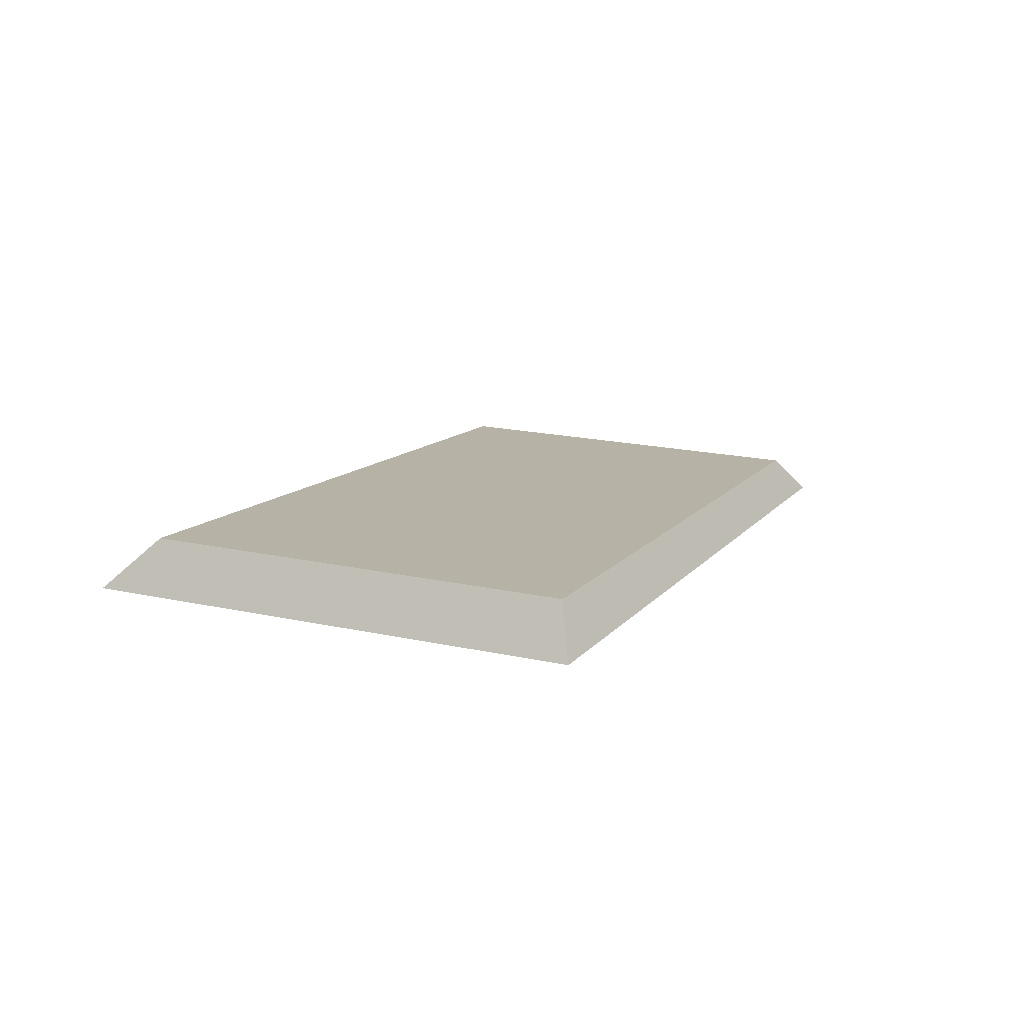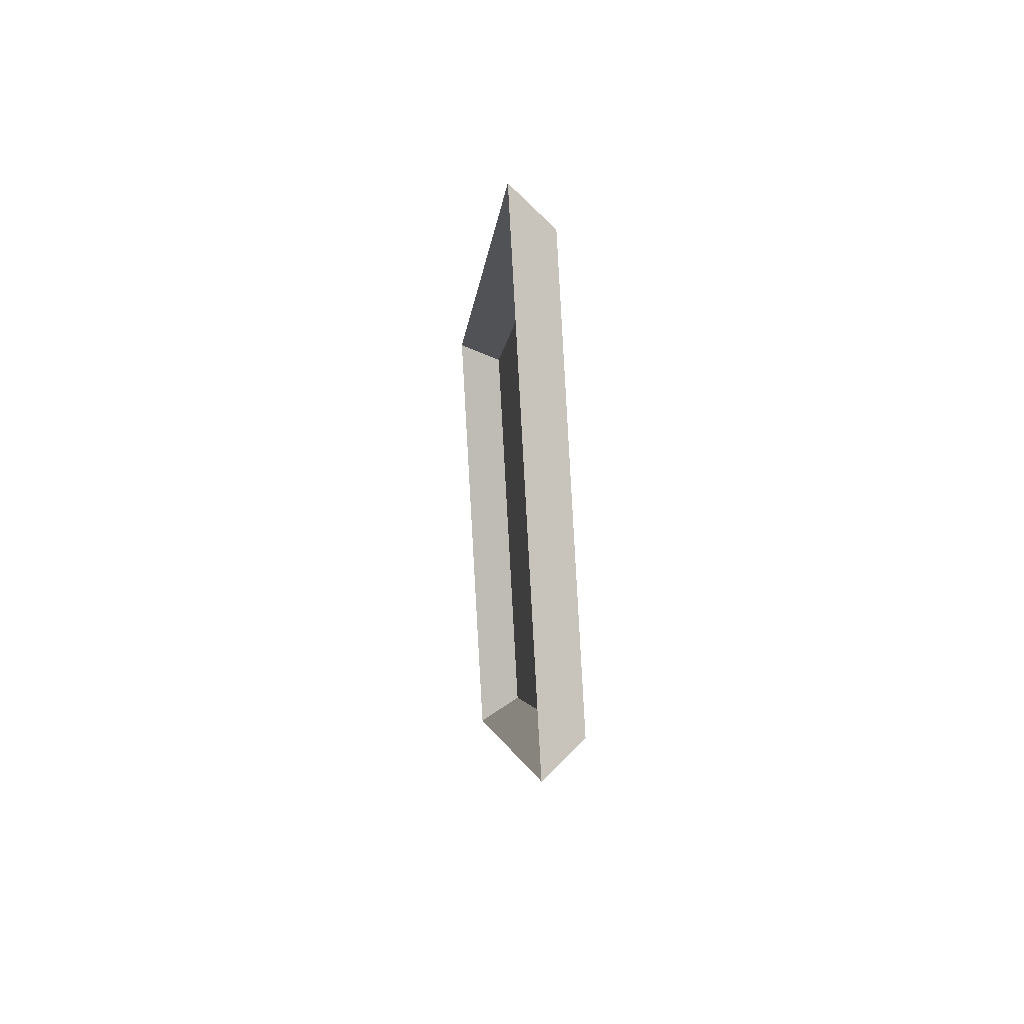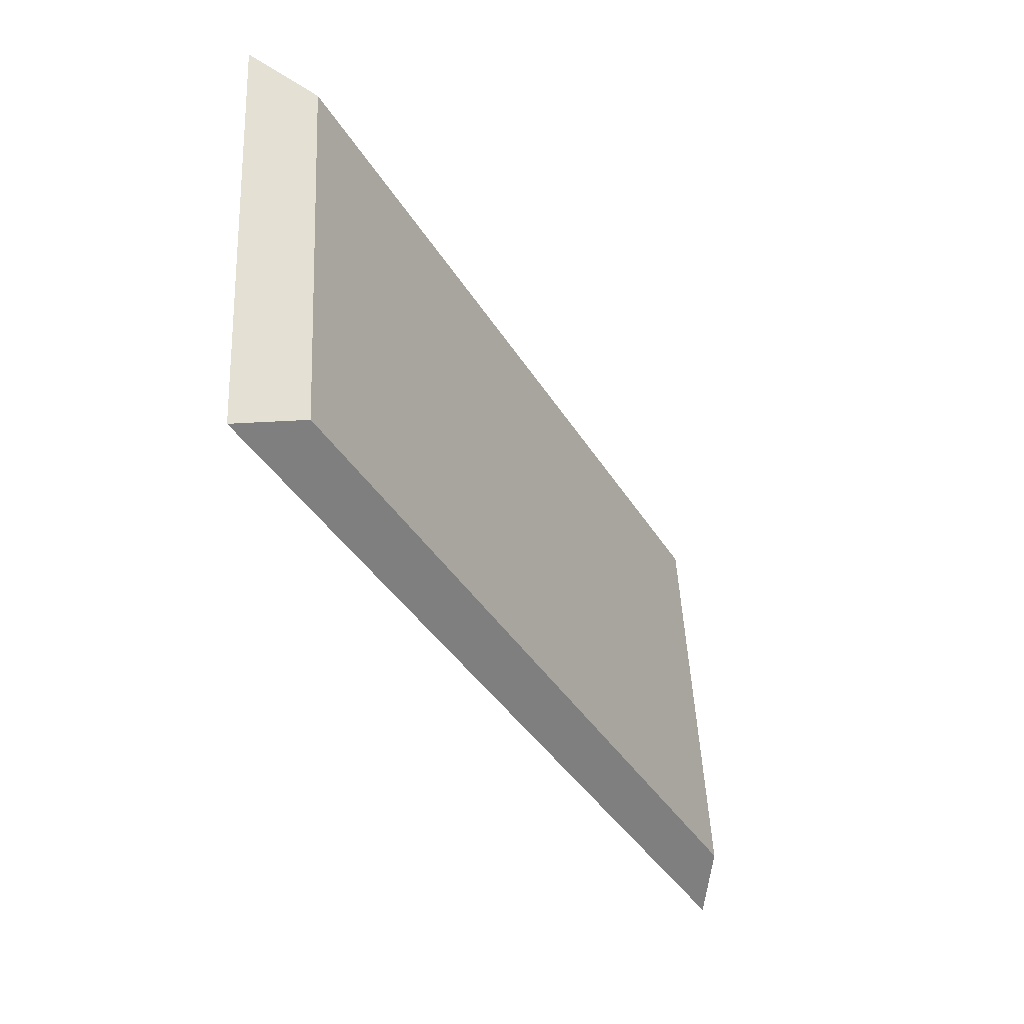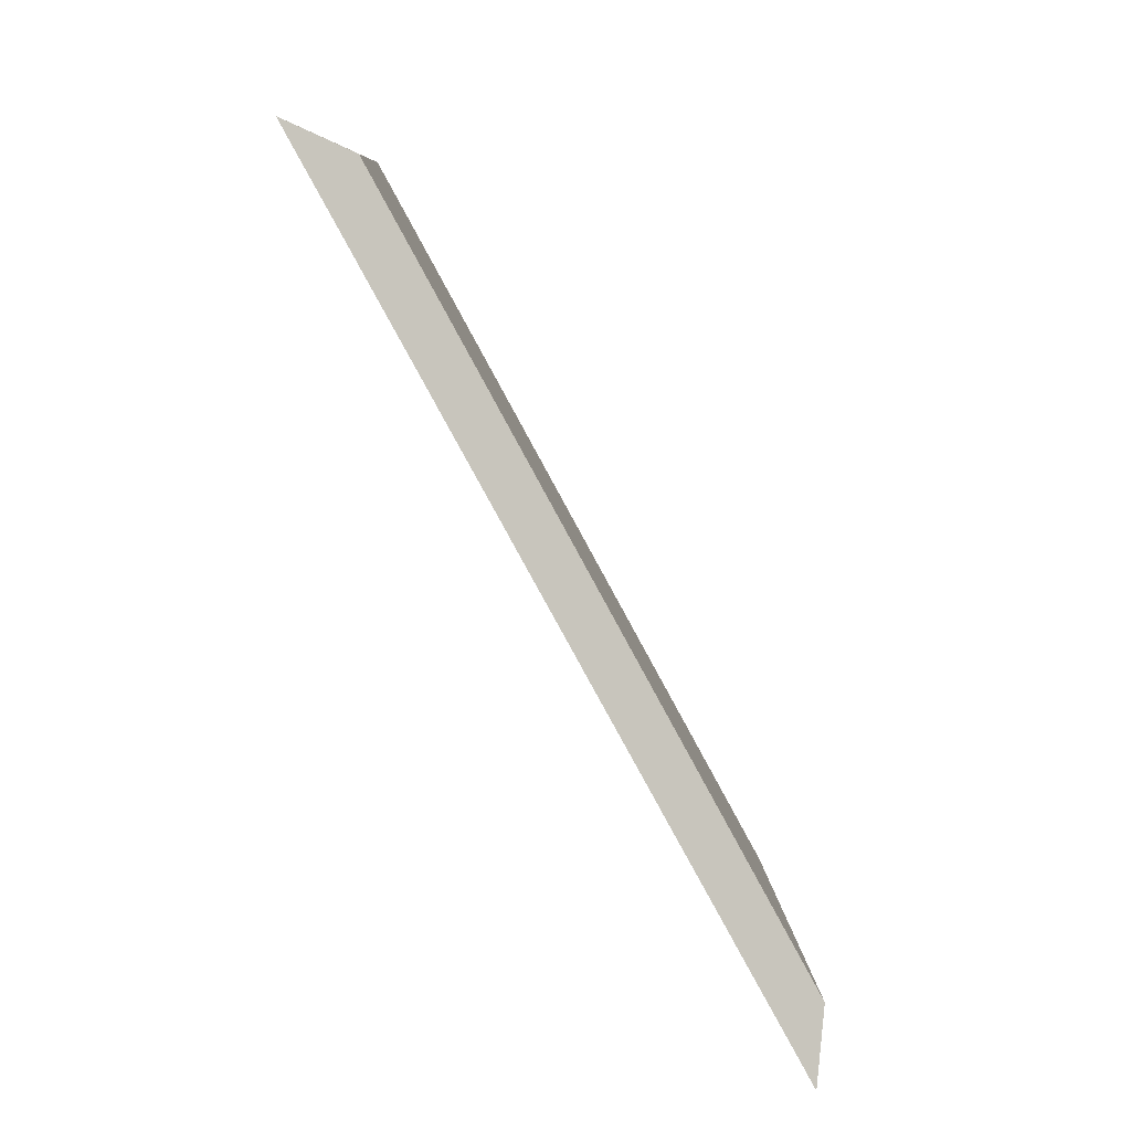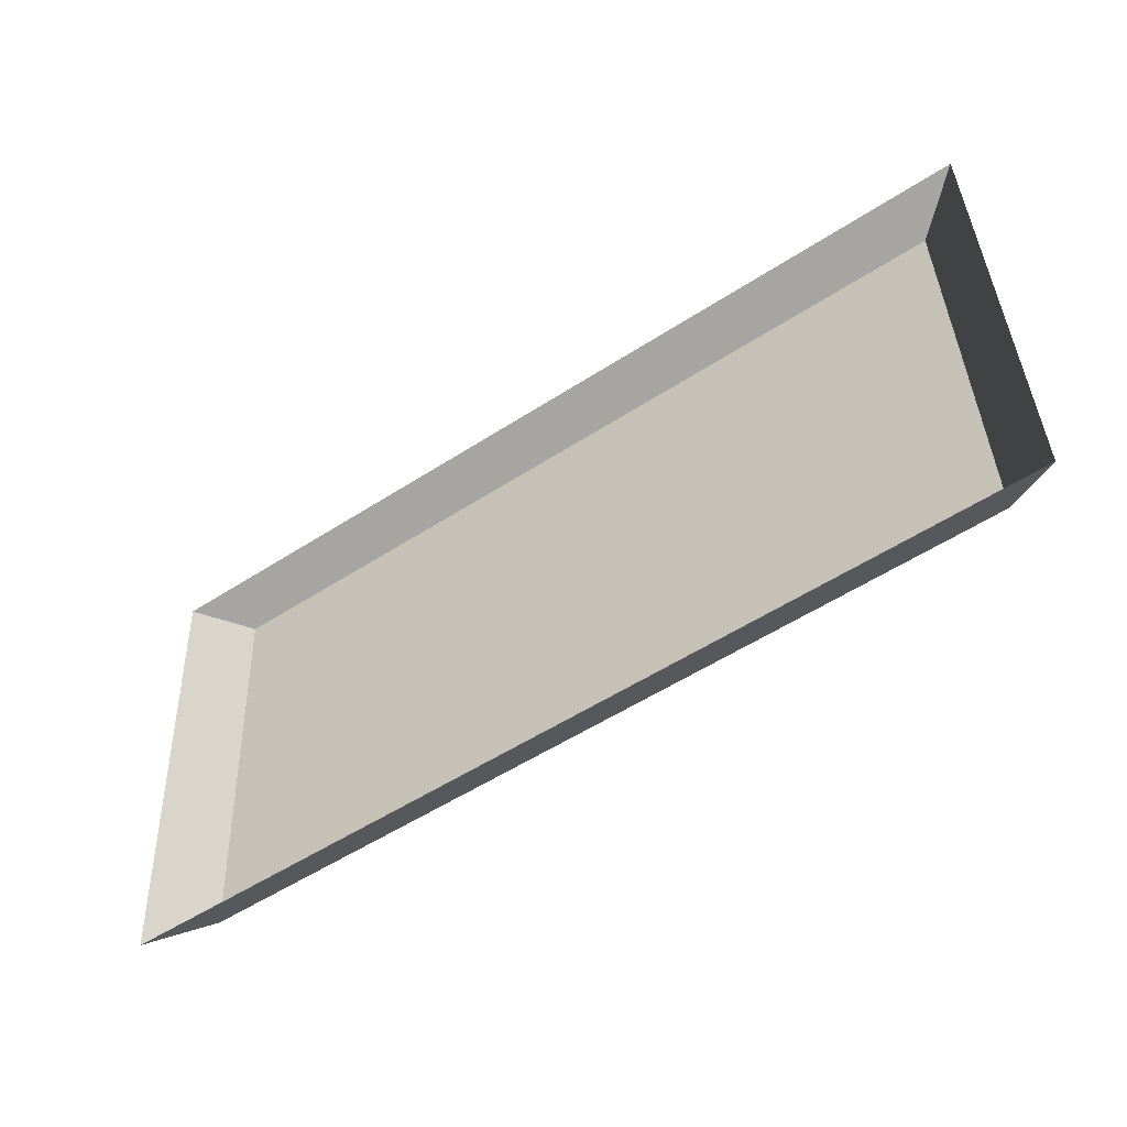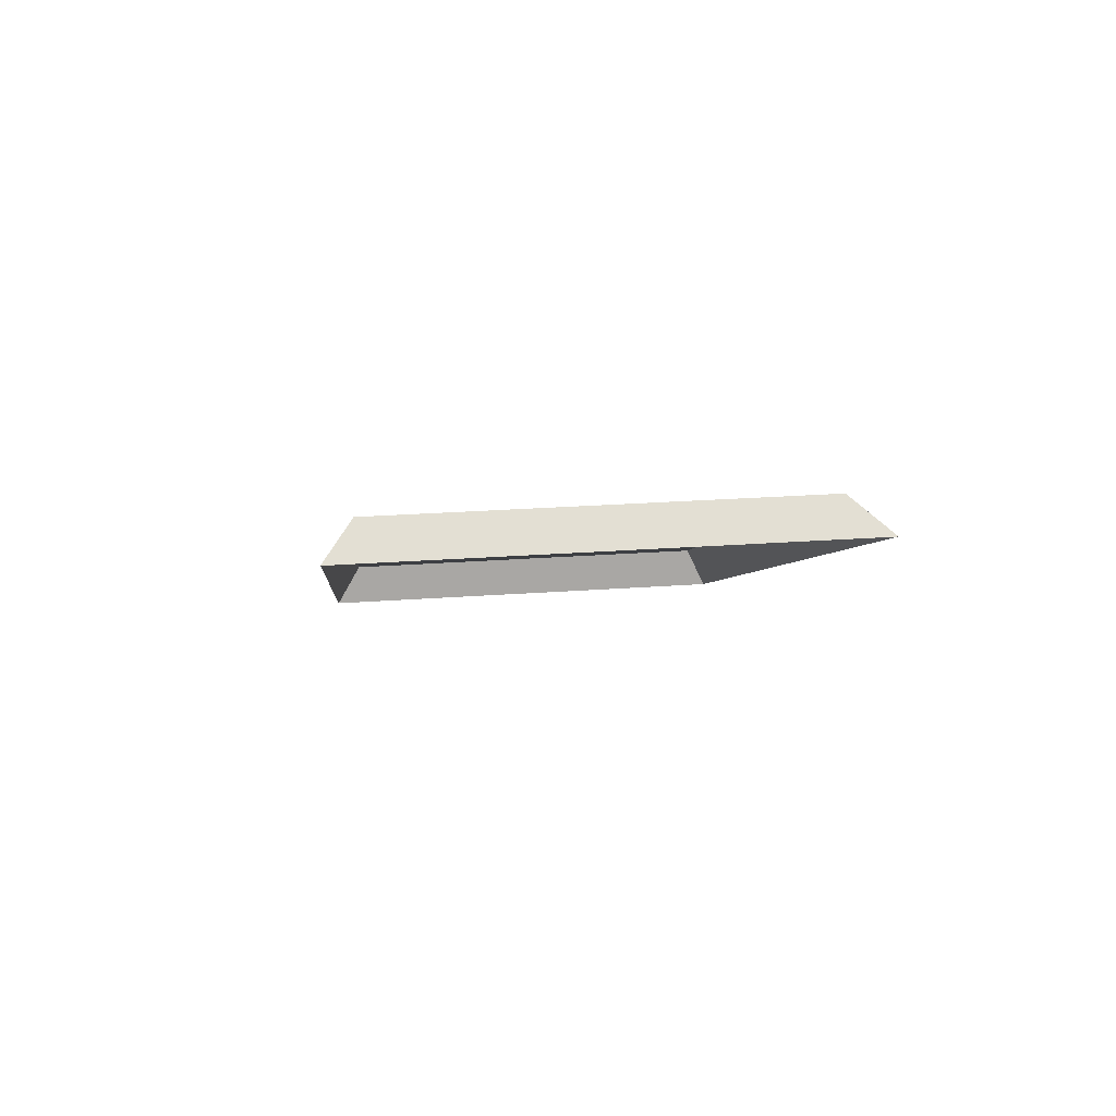
<metadata>
{"format":"obj","ext":"obj","renderer":"f3d","projection":"perspective","resolution":1024,"background":"white","views":[{"elev":11.0,"azim":-68.4,"up":"+Y"},{"elev":-3.1,"azim":86.3,"up":"+Z"},{"elev":-38.6,"azim":118.0,"up":"+Z"},{"elev":-78.9,"azim":118.4,"up":"+Z"},{"elev":-53.8,"azim":34.7,"up":"+Z"},{"elev":-3.2,"azim":84.4,"up":"+Y"}]}
</metadata>
<code>
o Group45/mesh86/mesh86-geometry#mesh86-geometry
v 0.419 -0.1781 -0.005025
v 0.3181 -0.181 0.04627
v 0.3181 -0.1781 -0.005025
v 0.419 -0.181 0.04627
v 0.3113 -0.1831 -0.008771
v 0.4258 -0.1831 -0.008771
v 0.4258 -0.1863 0.04943
v 0.3113 -0.1863 0.04943
f 1 2 3
f 2 1 4
f 3 2 1
f 4 1 2
f 2 5 3
f 3 5 2
f 5 1 3
f 3 1 5
f 6 4 1
f 1 4 6
f 7 2 4
f 4 2 7
f 5 2 8
f 8 2 5
f 1 5 6
f 6 5 1
f 4 6 7
f 7 6 4
f 2 7 8
f 8 7 2

</code>
